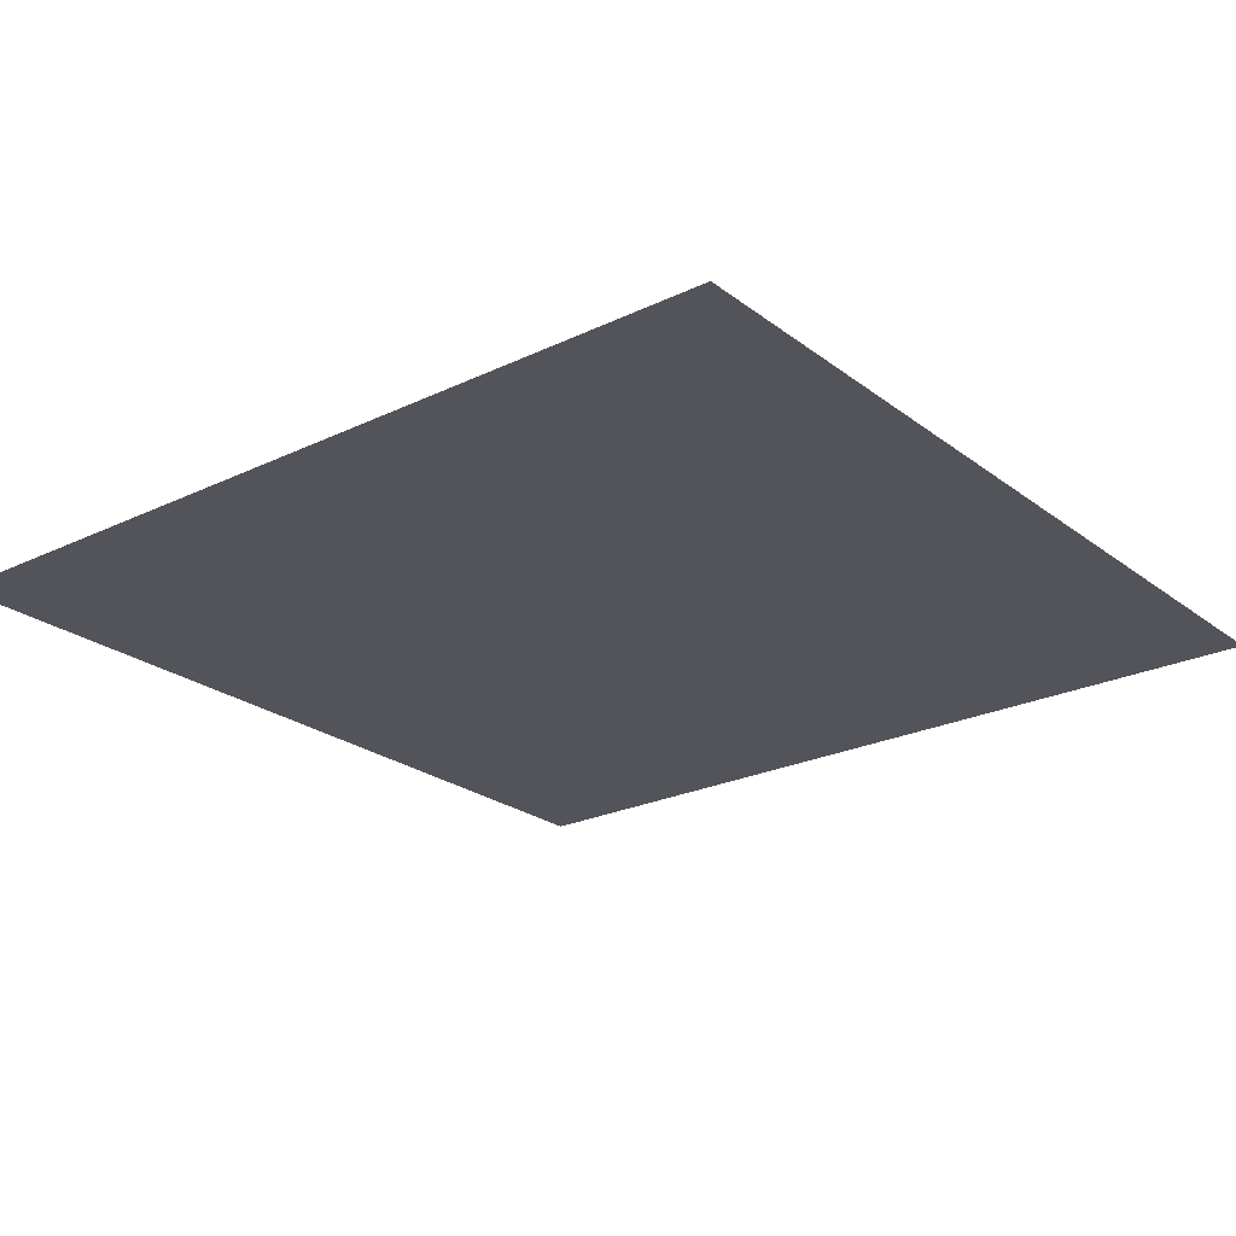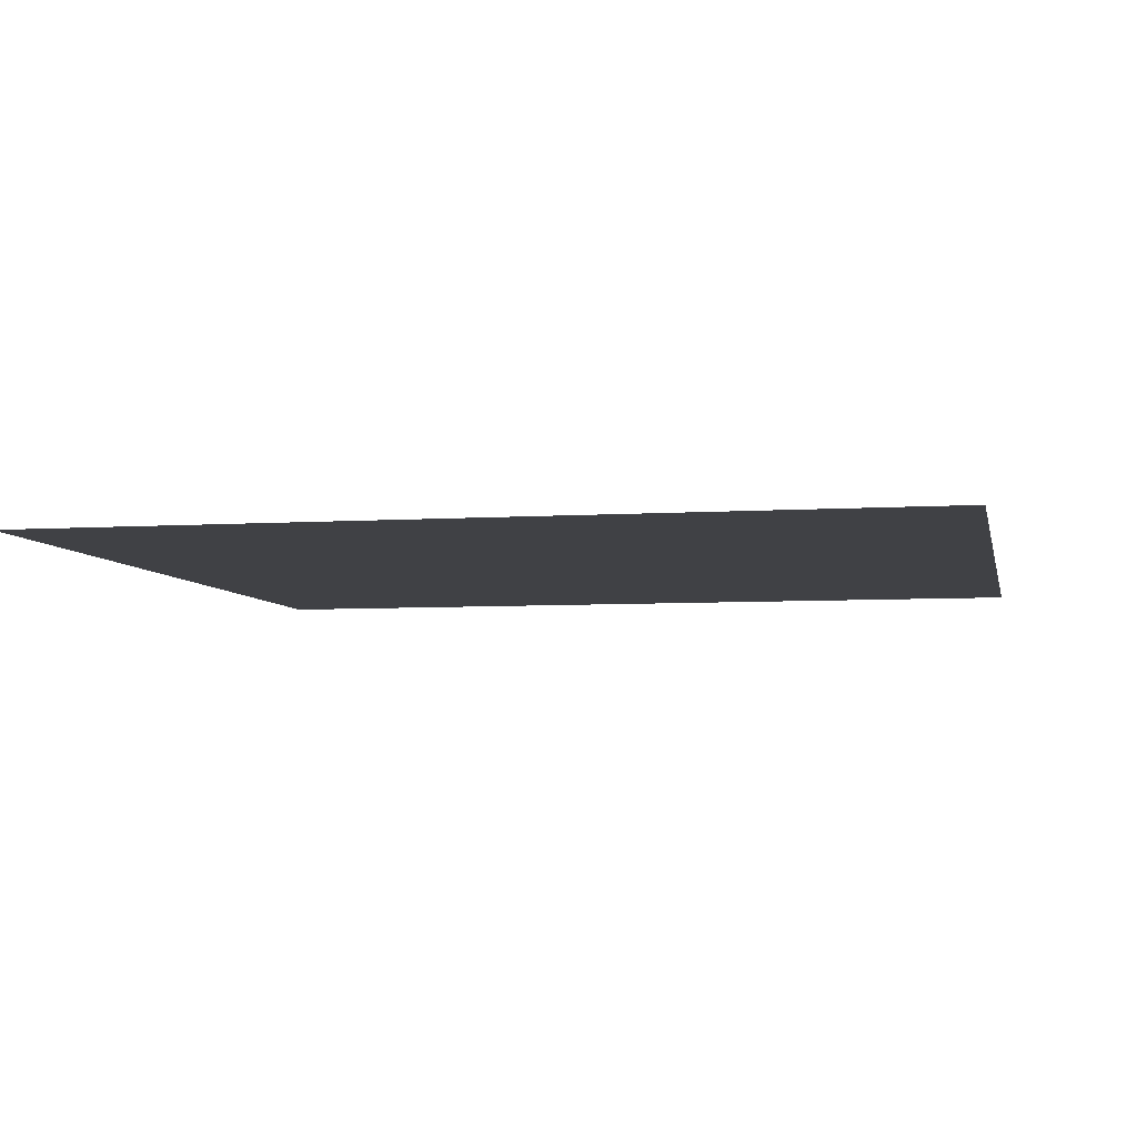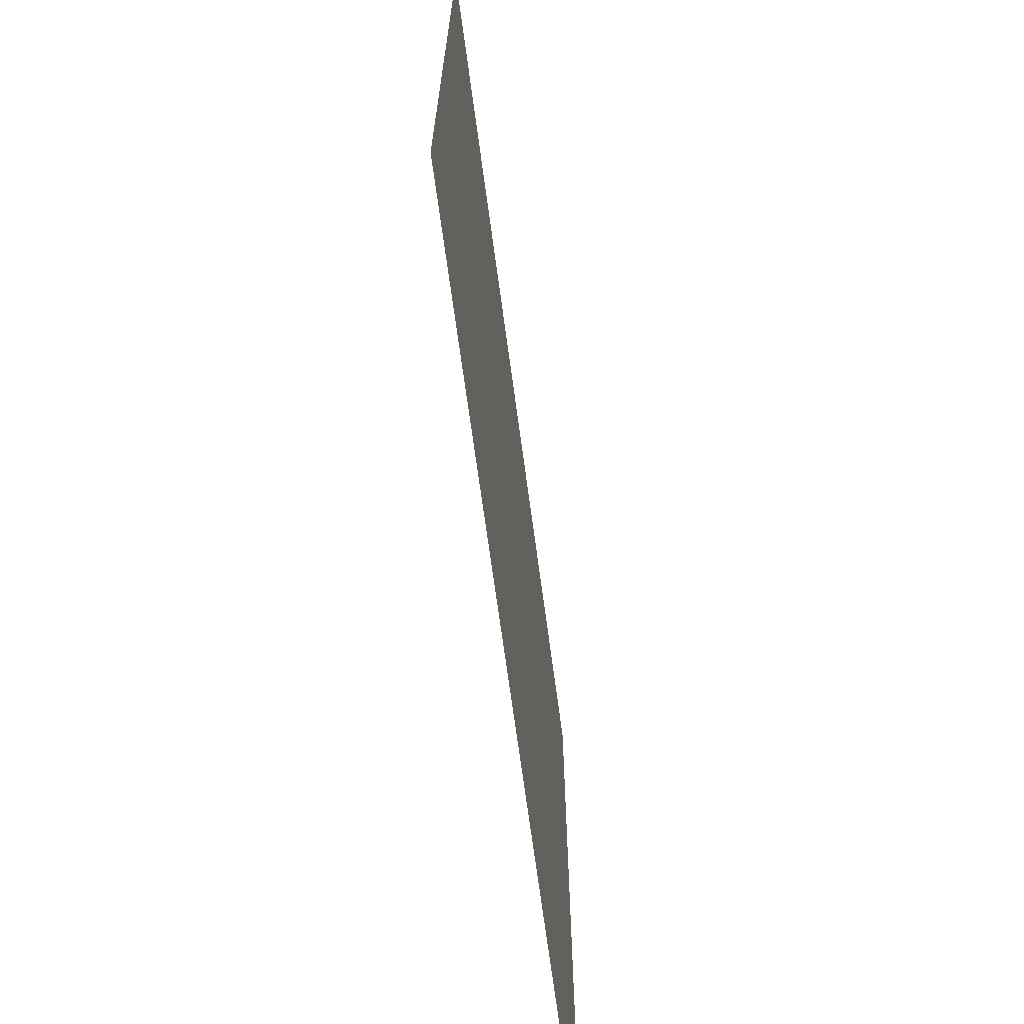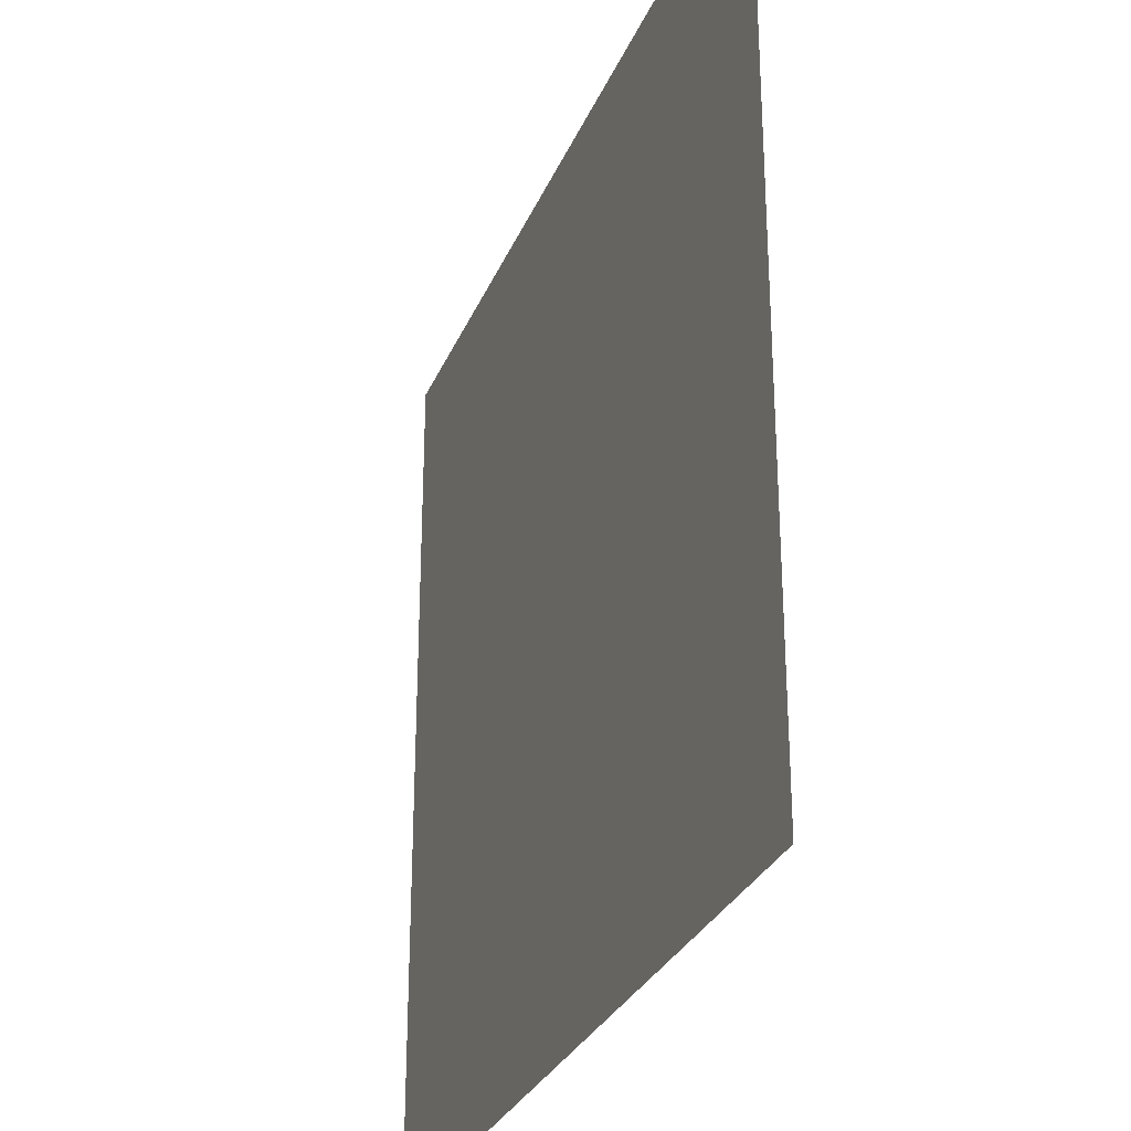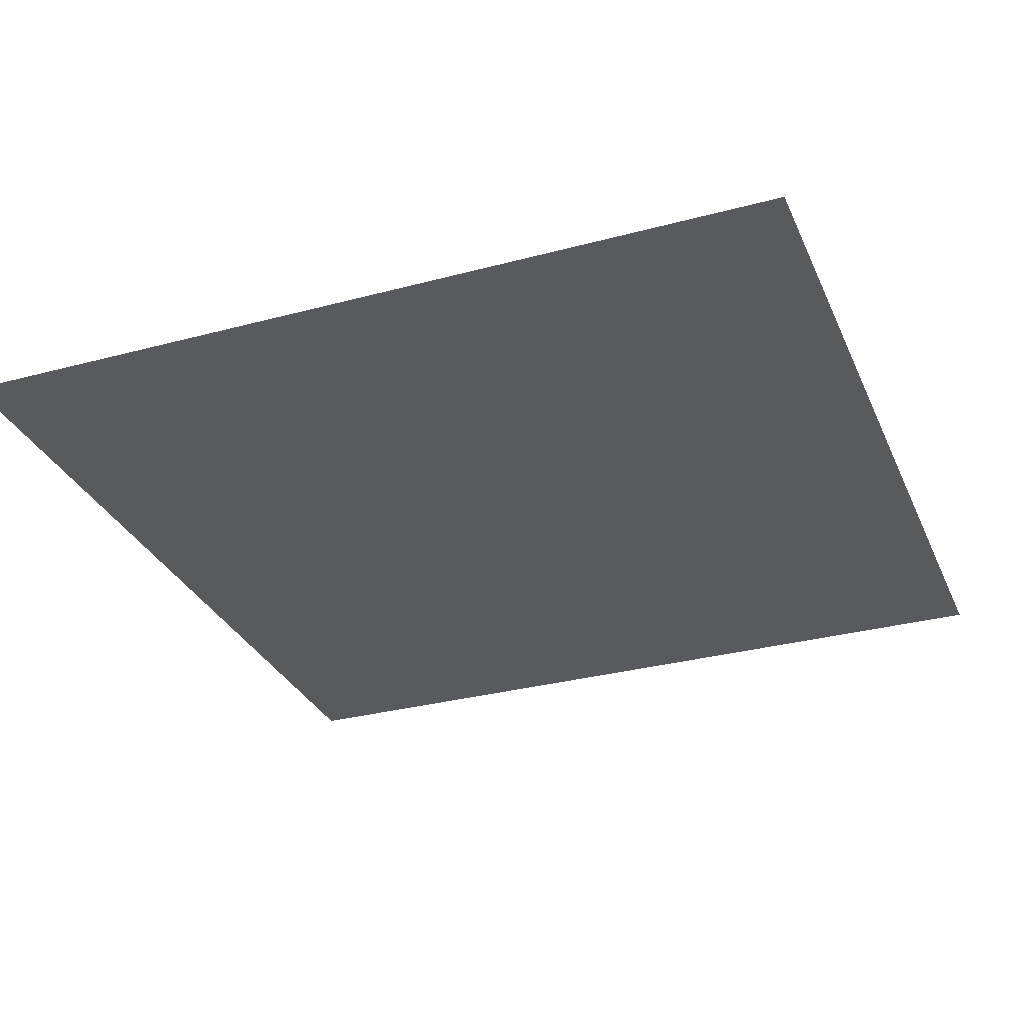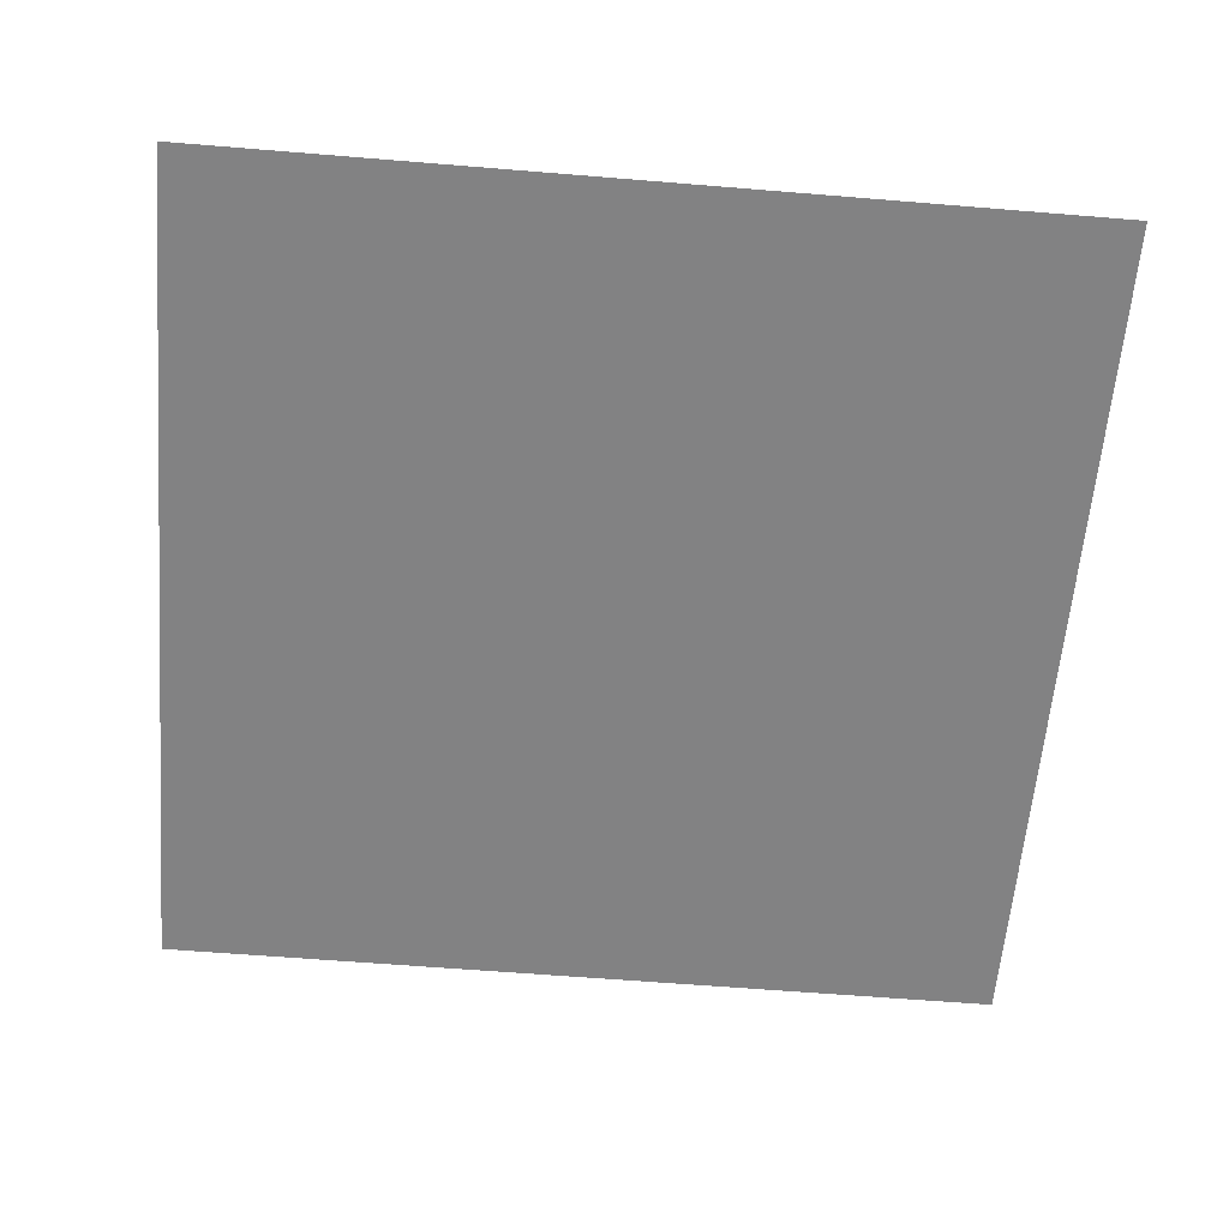
<metadata>
{"format":"obj","ext":"obj","renderer":"f3d","projection":"perspective","resolution":1024,"background":"white","views":[{"elev":-23.7,"azim":-141.3,"up":"+Y"},{"elev":-5.8,"azim":11.5,"up":"+Y"},{"elev":-70.1,"azim":97.7,"up":"+Z"},{"elev":-29.3,"azim":-109.7,"up":"+Z"},{"elev":-31.0,"azim":21.0,"up":"+Y"},{"elev":-60.9,"azim":-4.8,"up":"+Y"}]}
</metadata>
<code>
g ShadowSpriteMesh54
v -0.5 7.629e-06 0.5
v -0.5 7.629e-06 -0.5
v 0.5 7.629e-06 -0.5
v 0.5 7.629e-06 0.5
g ShadowSpriteMesh54_0
f 3 2 1
f 4 3 1

</code>
